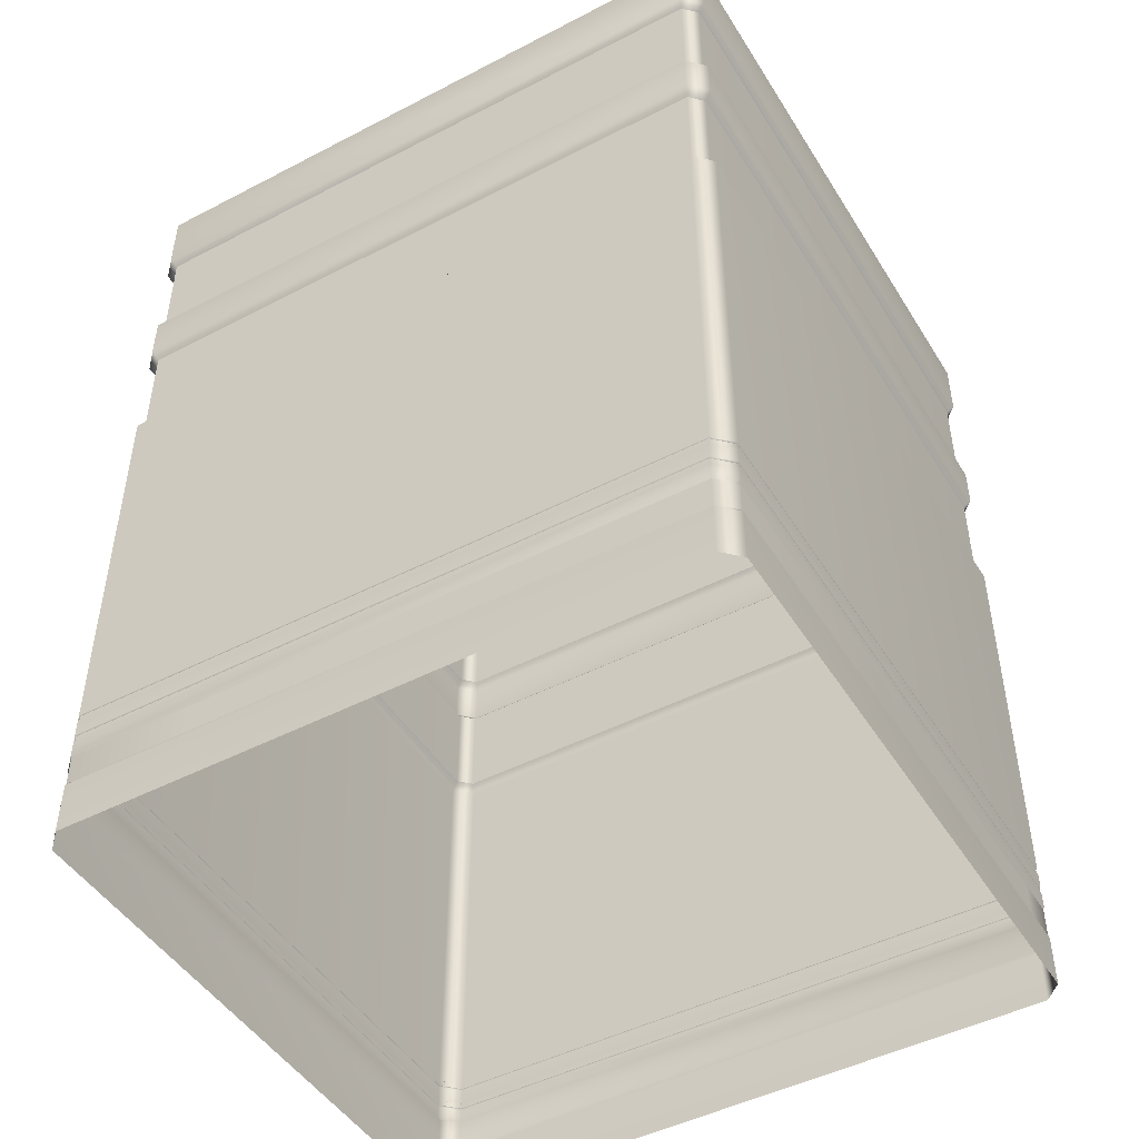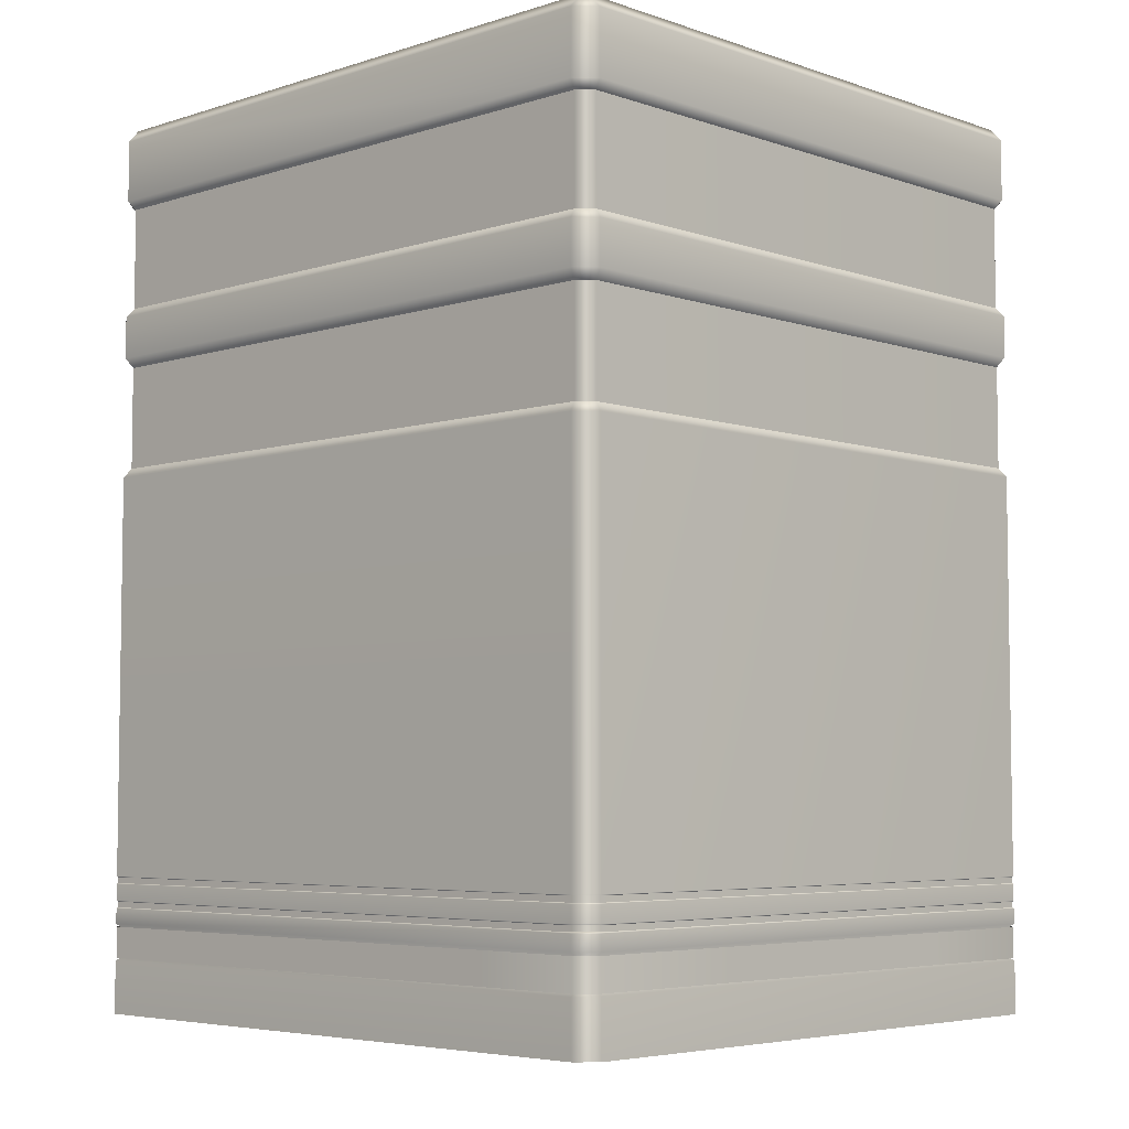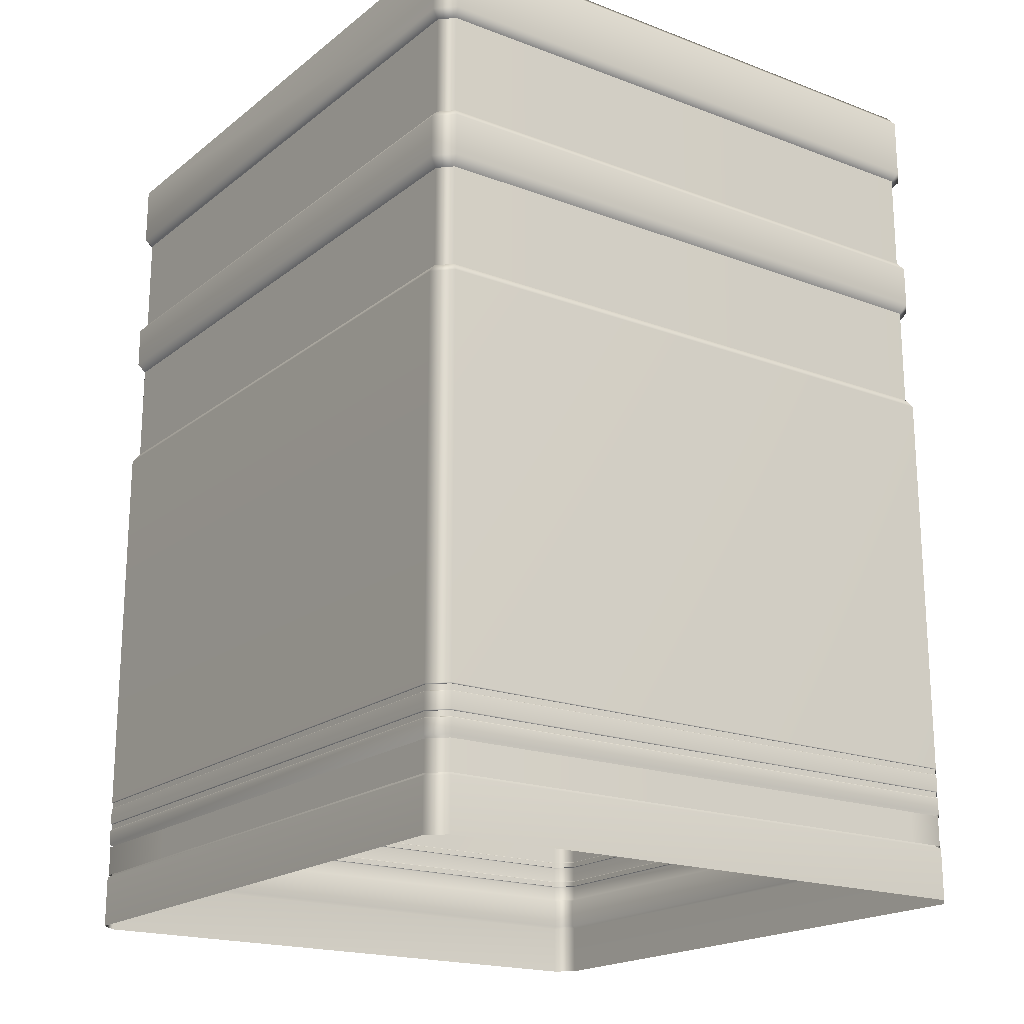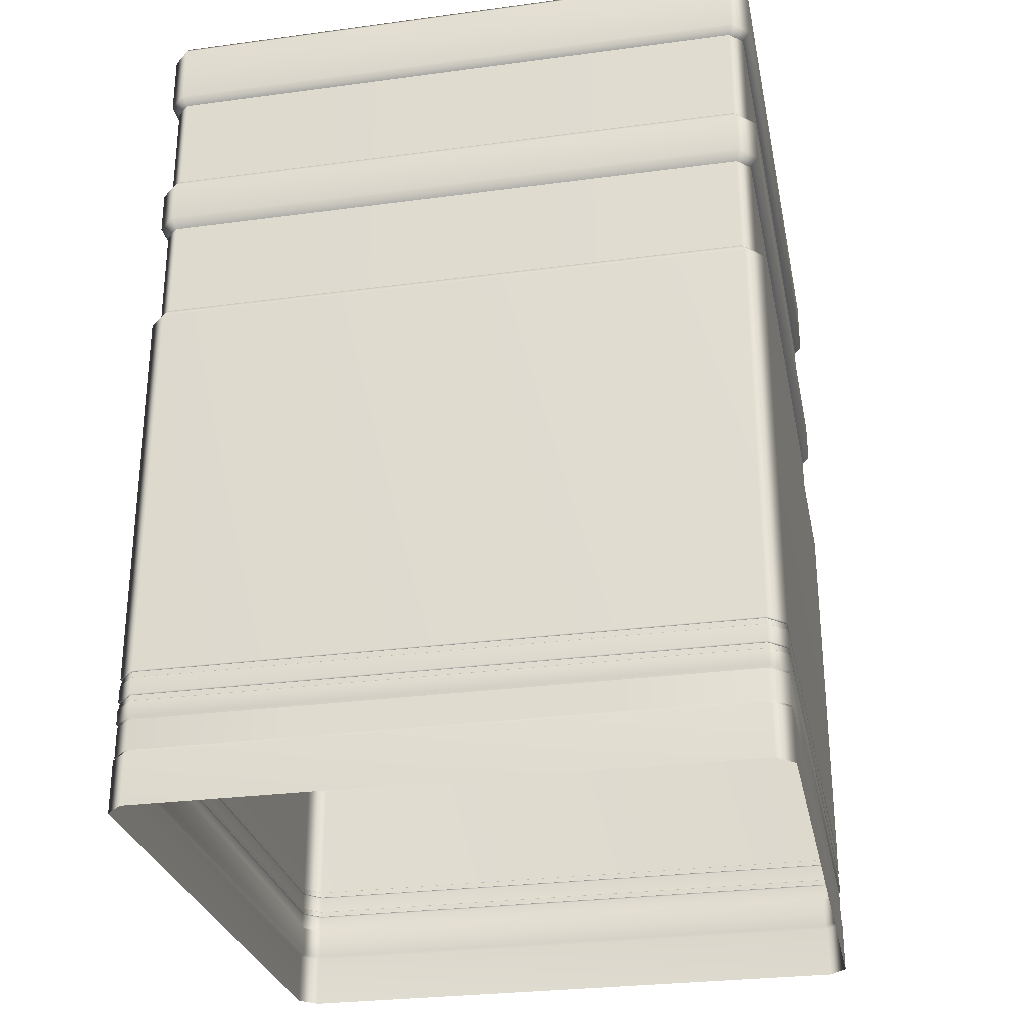
<metadata>
{"format":"obj","ext":"obj","renderer":"f3d","projection":"perspective","resolution":1024,"background":"white","views":[{"elev":-47.3,"azim":-59.6,"up":"+Y"},{"elev":-5.3,"azim":134.0,"up":"+Y"},{"elev":-19.2,"azim":-35.3,"up":"+Y"},{"elev":-28.3,"azim":-168.6,"up":"+Y"}]}
</metadata>
<code>
g ENV_S04_Block_Chonk_Big_A
v -30.13 5.266 -33.29
v -29.94 5.511 -32.84
v -31.43 5.511 -31.35
v -31.88 5.266 -31.53
v -30.13 0.0003586 -33.29
v -31.88 0.0003586 -31.53
v -31.88 5.266 31.53
v -31.43 5.511 31.35
v -31.88 0.0003586 31.53
v -29.94 5.511 32.84
v -30.13 5.266 33.29
v -30.13 0.0003586 33.29
v 30.12 5.266 33.29
v 29.94 5.511 32.84
v 30.12 0.0003586 33.29
v 31.44 5.511 31.35
v 31.88 5.266 31.53
v 31.88 0.0003586 31.53
v 31.88 5.266 -31.53
v 31.44 5.511 -31.35
v 31.88 0.0003586 -31.53
v 29.94 5.511 -32.84
v 30.12 5.266 -33.29
v -29.94 5.511 -32.84
v 30.12 0.0003586 -33.29
v -30.13 5.266 -33.29
v -30.13 0.0003586 -33.29
v -31.78 5.511 31.49
v -31.78 8.603 31.49
v -30.08 8.603 33.19
v -30.08 5.511 33.19
v -3.142 8.603 33.19
v -3.142 5.511 33.19
v -31.78 8.603 -31.49
v -30.08 5.511 -33.18
v -30.08 8.603 -33.18
v -31.78 5.511 -31.49
v -31.78 5.511 -18.85
v -31.78 8.603 -18.85
v -16.36 8.603 -33.18
v -30.08 8.603 -33.18
v -30.08 5.511 -33.18
v -16.36 5.511 -33.18
v 31.78 5.511 8.375
v 31.78 8.603 31.49
v 31.78 8.603 8.375
v 31.78 5.511 31.49
v 30.08 5.511 33.19
v 30.08 8.603 33.19
v 26.21 8.603 33.19
v 26.21 5.511 33.19
v -29.94 8.603 -32.84
v -29.94 5.511 -32.84
v 29.94 5.511 -32.84
v 29.94 8.603 -32.84
v -30.13 8.903 -33.29
v 31.44 5.511 -31.35
v 30.12 8.903 -33.29
v -30.13 10.43 -33.29
v 31.44 8.603 -31.35
v 31.44 5.511 31.35
v 30.12 10.43 -33.29
v -30.07 10.54 -33.16
v 30.07 10.54 -33.16
v 31.88 8.903 -31.53
v 31.44 8.603 31.35
v 29.94 5.511 32.84
v 31.88 10.43 -31.53
v 31.76 10.54 -31.48
v 29.94 8.603 32.84
v -29.94 5.511 32.84
v 31.88 8.903 31.53
v 31.88 10.43 31.53
v 31.76 10.54 31.48
v -29.94 8.603 32.84
v -31.43 5.511 31.35
v 30.12 8.903 33.29
v 30.12 10.43 33.29
v 30.07 10.54 33.16
v -31.43 8.603 31.35
v -31.43 5.511 -31.35
v -30.13 8.903 33.29
v -30.13 10.43 33.29
v -30.07 10.54 33.16
v -31.43 8.603 -31.35
v -29.94 5.511 -32.84
v -29.94 8.603 -32.84
v -31.88 8.903 31.53
v -31.88 10.43 31.53
v -31.76 10.54 31.48
v -31.88 8.903 -31.53
v -30.13 8.903 -33.29
v -31.88 10.43 -31.53
v -31.76 10.54 -31.48
v -30.13 10.43 -33.29
v -30.07 10.54 -33.16
v -30.07 11.09 -33.16
v -30.07 10.54 -33.16
v 30.07 10.54 -33.16
v 30.07 11.09 -33.16
v 31.76 10.54 -31.48
v 31.76 11.09 -31.48
v 31.76 10.54 31.48
v 31.76 11.09 31.48
v 30.07 10.54 33.16
v 30.07 11.09 33.16
v -30.07 10.54 33.16
v -30.07 11.09 33.16
v -31.76 10.54 31.48
v -31.76 11.09 31.48
v -31.76 10.54 -31.48
v -31.76 11.09 -31.48
v -30.07 10.54 -33.16
v -30.07 11.09 -33.16
v -31.76 12.94 -31.48
v -30.13 12.85 -33.29
v -30.07 12.94 -33.16
v -31.88 12.85 -31.53
v -31.76 12.94 31.48
v -30.13 11.19 -33.29
v -31.88 12.85 31.53
v -30.07 12.94 33.16
v -31.88 11.19 -31.53
v -30.07 11.09 -33.16
v -31.76 11.09 -31.48
v -31.88 11.19 31.53
v -31.76 11.09 31.48
v -30.13 12.85 33.29
v 30.07 12.94 33.16
v -30.13 11.19 33.29
v -30.07 11.09 33.16
v 30.12 12.85 33.29
v 31.76 12.94 31.48
v 30.12 11.19 33.29
v 30.07 11.09 33.16
v 31.88 12.85 31.53
v 31.76 12.94 -31.48
v 31.88 11.19 31.53
v 31.76 11.09 31.48
v 31.88 12.85 -31.53
v 30.07 12.94 -33.16
v 31.88 11.19 -31.53
v 31.76 11.09 -31.48
v 30.12 12.85 -33.29
v -30.07 12.94 -33.16
v -30.13 12.85 -33.29
v 30.12 11.19 -33.29
v 30.07 11.09 -33.16
v -30.13 11.19 -33.29
v -30.07 11.09 -33.16
v -30.07 13.51 -33.16
v -30.07 12.94 -33.16
v 30.07 12.94 -33.16
v 30.07 13.51 -33.16
v 31.76 12.94 -31.48
v 31.76 13.51 -31.48
v 31.76 12.94 31.48
v 31.76 13.51 31.48
v 30.07 12.94 33.16
v 30.07 13.51 33.16
v -30.07 12.94 33.16
v -30.07 13.51 33.16
v -31.76 12.94 31.48
v -31.76 13.51 31.48
v -31.76 12.94 -31.48
v -31.76 13.51 -31.48
v -30.07 12.94 -33.16
v -30.07 13.51 -33.16
v -30.13 13.6 -33.29
v -30.07 13.51 -33.16
v 30.07 13.51 -33.16
v 30.12 13.6 -33.29
v -30.13 53.84 -33.29
v 31.76 13.51 -31.48
v 30.12 53.84 -33.29
v -29.81 54.78 -32.54
v 29.82 54.78 -32.54
v 31.88 13.6 -31.53
v 31.76 13.51 31.48
v 31.88 53.84 -31.53
v 31.13 54.78 -31.22
v 31.88 13.6 31.53
v 30.07 13.51 33.16
v 31.88 53.84 31.53
v 31.13 54.78 31.22
v 30.12 13.6 33.29
v -30.07 13.51 33.16
v 30.12 53.84 33.29
v 29.82 54.78 32.54
v -30.13 13.6 33.29
v -31.76 13.51 31.48
v -30.13 53.84 33.29
v -29.82 54.78 32.54
v -31.88 13.6 31.53
v -31.76 13.51 -31.48
v -31.88 53.84 31.53
v -31.13 54.78 31.22
v -31.88 13.6 -31.53
v -30.07 13.51 -33.16
v -30.13 13.6 -33.29
v -31.88 53.84 -31.53
v -31.13 54.78 -31.22
v -30.13 53.84 -33.29
v -29.81 54.78 -32.54
v -29.81 81.61 -32.54
v -29.81 71.29 -32.54
v 29.82 71.29 -32.54
v 29.82 81.61 -32.54
v 29.82 81.61 -32.54
v 29.82 71.29 -32.54
v 31.13 71.29 -31.22
v 31.13 81.61 -31.22
v 31.13 71.29 31.22
v 31.13 81.61 31.22
v 29.82 71.29 32.54
v 29.82 81.61 32.54
v -29.82 71.29 32.54
v -29.81 81.61 32.54
v -31.13 71.29 31.22
v -31.13 81.61 31.22
v -31.13 71.29 -31.22
v -31.13 81.61 -31.22
v -29.81 71.29 -32.54
v -29.81 81.61 -32.54
v -3.142 8.603 33.19
v 26.21 8.603 33.19
v 26.21 5.511 33.19
v -3.142 5.511 33.19
v 31.78 8.603 -31.49
v 31.78 5.511 -20.91
v 31.78 8.603 -20.91
v 31.78 5.511 -31.49
v 30.08 8.603 -33.18
v 30.08 5.511 -33.18
v 13.85 8.603 -33.18
v 13.85 5.511 -33.18
v 31.78 5.511 -20.91
v 31.78 5.511 8.375
v 31.78 8.603 8.375
v 31.78 8.603 -20.91
v 13.85 8.603 -33.18
v -16.36 8.603 -33.18
v -16.36 5.511 -33.18
v 13.85 5.511 -33.18
v -31.78 8.603 31.49
v -31.78 5.511 31.49
v -31.78 5.511 11.38
v -31.78 8.603 11.38
v -31.78 5.511 11.38
v -31.78 5.511 -18.85
v -31.78 8.603 -18.85
v -31.78 8.603 11.38
v 30.12 88.67 -33.29
v -30.13 88.67 -33.29
v -30.13 82.44 -33.29
v 30.12 82.44 -33.29
v 29.82 81.61 -32.54
v -29.81 81.61 -32.54
v 31.13 81.61 -31.22
v 31.88 82.44 -31.53
v 31.88 88.67 -31.53
v 31.13 81.61 31.22
v 31.88 88.67 31.53
v 31.88 82.44 31.53
v 29.82 81.61 32.54
v 30.12 82.44 33.29
v 30.12 88.67 33.29
v -29.81 81.61 32.54
v -30.13 88.67 33.29
v -30.13 82.44 33.29
v -31.13 81.61 31.22
v -31.88 82.44 31.53
v -31.88 88.67 31.53
v -31.13 81.61 -31.22
v -31.88 88.67 -31.53
v -31.88 82.44 -31.53
v -29.81 81.61 -32.54
v -30.13 82.44 -33.29
v -30.13 88.67 -33.29
v -29.81 65.16 -32.54
v -29.81 54.78 -32.54
v 29.82 54.78 -32.54
v 29.82 65.16 -32.54
v -31.13 65.16 -31.22
v -29.81 54.78 -32.54
v -29.81 65.16 -32.54
v -31.13 54.78 -31.22
v -31.13 65.16 31.22
v -31.13 54.78 31.22
v -29.82 65.16 32.54
v -29.82 54.78 32.54
v 29.82 65.16 32.54
v 29.82 54.78 32.54
v 31.13 65.16 31.22
v 31.13 54.78 31.22
v 31.13 65.16 -31.22
v 31.13 54.78 -31.22
v 29.82 65.16 -32.54
v 29.82 54.78 -32.54
v -31.13 71.29 -31.22
v -30.13 70.41 -33.29
v -29.81 71.29 -32.54
v -31.88 70.41 -31.53
v -31.13 71.29 31.22
v -30.13 66.11 -33.29
v -31.88 70.41 31.53
v -29.82 71.29 32.54
v -31.88 66.11 -31.53
v -29.81 65.16 -32.54
v -31.13 65.16 -31.22
v -31.88 66.11 31.53
v -31.13 65.16 31.22
v -30.13 70.41 33.29
v 29.82 71.29 32.54
v -30.13 66.11 33.29
v -29.82 65.16 32.54
v 30.12 70.41 33.29
v 31.13 71.29 31.22
v 30.12 66.11 33.29
v 29.82 65.16 32.54
v 31.88 70.41 31.53
v 31.13 71.29 -31.22
v 31.88 66.11 31.53
v 31.13 65.16 31.22
v 31.88 70.41 -31.53
v 29.82 71.29 -32.54
v 31.88 66.11 -31.53
v 31.13 65.16 -31.22
v 30.12 70.41 -33.29
v -29.81 71.29 -32.54
v -30.13 70.41 -33.29
v 30.12 66.11 -33.29
v 29.82 65.16 -32.54
v -30.13 66.11 -33.29
v -29.81 65.16 -32.54
v -31.88 88.67 31.53
v -30.48 90.13 31.89
v -30.13 88.67 33.29
v -31.88 88.67 -31.53
v 30.48 90.13 31.89
v 30.12 88.67 33.29
v 31.88 88.67 31.53
v 30.48 90.13 -31.89
v 31.88 88.67 -31.53
v 30.12 88.67 -33.29
v -30.48 90.13 -31.89
v -30.13 88.67 -33.29
g ENV_S04_Block_Chonk_Big_A_0
f 3 2 1
f 4 3 1
f 4 1 5
f 6 4 5
f 4 7 3
f 4 6 7
f 7 8 3
f 6 9 7
f 10 8 7
f 11 7 9
f 11 10 7
f 12 11 9
f 11 13 10
f 11 12 13
f 13 14 10
f 12 15 13
f 16 14 13
f 17 13 15
f 17 16 13
f 18 17 15
f 17 19 16
f 17 18 19
f 19 20 16
f 18 21 19
f 22 20 19
f 23 19 21
f 23 22 19
f 22 23 24
f 25 23 21
f 23 26 24
f 23 25 26
f 25 27 26
f 30 29 28
f 31 30 28
f 32 30 31
f 33 32 31
f 36 35 34
f 35 37 34
f 34 37 38
f 39 34 38
f 42 41 40
f 43 42 40
f 46 45 44
f 45 47 44
f 47 45 48
f 45 49 48
f 48 49 50
f 51 48 50
f 54 53 52
f 55 54 52
f 55 52 56
f 57 54 55
f 58 55 56
f 58 56 59
f 60 57 55
f 60 55 58
f 61 57 60
f 62 58 59
f 62 59 63
f 64 62 63
f 65 60 58
f 65 58 62
f 66 61 60
f 66 60 65
f 61 66 67
f 68 62 64
f 68 65 62
f 69 68 64
f 66 70 67
f 71 67 70
f 72 66 65
f 72 65 68
f 66 72 70
f 73 68 69
f 73 72 68
f 74 73 69
f 75 71 70
f 71 75 76
f 72 77 70
f 72 73 77
f 75 70 77
f 73 74 78
f 73 78 77
f 74 79 78
f 75 80 76
f 81 76 80
f 82 75 77
f 82 77 78
f 75 82 80
f 83 78 79
f 83 82 78
f 84 83 79
f 85 81 80
f 86 81 85
f 87 86 85
f 82 88 80
f 82 83 88
f 85 80 88
f 83 84 89
f 83 89 88
f 84 90 89
f 87 85 91
f 91 85 88
f 91 88 89
f 92 87 91
f 93 89 90
f 93 91 89
f 92 91 93
f 94 93 90
f 95 92 93
f 95 93 94
f 96 95 94
f 99 98 97
f 100 99 97
f 101 99 100
f 102 101 100
f 103 101 102
f 104 103 102
f 103 104 105
f 104 106 105
f 107 105 106
f 108 107 106
f 107 108 109
f 108 110 109
f 111 109 110
f 112 111 110
f 113 111 112
f 114 113 112
f 117 116 115
f 116 118 115
f 115 118 119
f 116 120 118
f 118 121 119
f 122 119 121
f 120 123 118
f 118 123 121
f 120 124 123
f 124 125 123
f 123 125 126
f 123 126 121
f 125 127 126
f 128 122 121
f 128 121 126
f 122 128 129
f 130 126 127
f 130 128 126
f 131 130 127
f 128 132 129
f 128 130 132
f 133 129 132
f 130 131 134
f 130 134 132
f 131 135 134
f 136 133 132
f 136 132 134
f 133 136 137
f 138 134 135
f 138 136 134
f 139 138 135
f 136 140 137
f 136 138 140
f 137 140 141
f 138 139 142
f 138 142 140
f 139 143 142
f 140 144 141
f 140 142 144
f 141 144 145
f 144 146 145
f 142 143 147
f 142 147 144
f 144 147 146
f 143 148 147
f 147 149 146
f 147 148 149
f 148 150 149
f 153 152 151
f 154 153 151
f 155 153 154
f 156 155 154
f 157 155 156
f 158 157 156
f 157 158 159
f 158 160 159
f 161 159 160
f 162 161 160
f 161 162 163
f 162 164 163
f 165 163 164
f 166 165 164
f 167 165 166
f 168 167 166
f 171 170 169
f 172 171 169
f 172 169 173
f 174 171 172
f 175 172 173
f 175 173 176
f 177 175 176
f 178 174 172
f 178 172 175
f 179 174 178
f 180 175 177
f 180 178 175
f 181 180 177
f 182 179 178
f 182 178 180
f 179 182 183
f 184 180 181
f 184 182 180
f 185 184 181
f 182 186 183
f 182 184 186
f 187 183 186
f 184 185 188
f 184 188 186
f 185 189 188
f 190 187 186
f 190 186 188
f 187 190 191
f 192 188 189
f 192 190 188
f 193 192 189
f 190 194 191
f 190 192 194
f 195 191 194
f 192 193 196
f 192 196 194
f 193 197 196
f 198 195 194
f 198 194 196
f 199 195 198
f 200 199 198
f 201 196 197
f 201 198 196
f 200 198 201
f 202 201 197
f 203 200 201
f 203 201 202
f 204 203 202
f 207 206 205
f 208 207 205
f 211 210 209
f 212 211 209
f 213 211 212
f 214 213 212
f 213 214 215
f 214 216 215
f 217 215 216
f 218 217 216
f 217 218 219
f 218 220 219
f 221 219 220
f 222 221 220
f 223 221 222
f 224 223 222
f 227 226 225
f 228 227 225
f 231 230 229
f 230 232 229
f 229 232 233
f 232 234 233
f 235 233 234
f 236 235 234
f 239 238 237
f 240 239 237
f 243 242 241
f 244 243 241
f 247 246 245
f 248 247 245
f 251 250 249
f 252 251 249
f 255 254 253
f 256 255 253
f 256 257 255
f 257 258 255
f 259 257 256
f 260 256 253
f 260 259 256
f 261 260 253
f 262 259 260
f 260 261 263
f 264 262 260
f 264 260 263
f 262 264 265
f 264 263 266
f 264 266 265
f 263 267 266
f 268 265 266
f 266 267 269
f 270 268 266
f 270 266 269
f 268 270 271
f 270 269 272
f 270 272 271
f 269 273 272
f 274 271 272
f 272 273 275
f 276 274 272
f 276 272 275
f 277 274 276
f 278 277 276
f 278 276 275
f 279 278 275
f 282 281 280
f 283 282 280
f 286 285 284
f 285 287 284
f 284 287 288
f 287 289 288
f 290 288 289
f 291 290 289
f 290 291 292
f 291 293 292
f 294 292 293
f 295 294 293
f 294 295 296
f 295 297 296
f 296 297 298
f 297 299 298
f 302 301 300
f 301 303 300
f 300 303 304
f 301 305 303
f 303 306 304
f 307 304 306
f 305 308 303
f 303 308 306
f 305 309 308
f 309 310 308
f 308 310 311
f 308 311 306
f 310 312 311
f 313 307 306
f 313 306 311
f 307 313 314
f 315 311 312
f 315 313 311
f 316 315 312
f 313 317 314
f 313 315 317
f 318 314 317
f 315 316 319
f 315 319 317
f 316 320 319
f 321 318 317
f 321 317 319
f 318 321 322
f 323 319 320
f 323 321 319
f 324 323 320
f 321 325 322
f 321 323 325
f 322 325 326
f 323 324 327
f 323 327 325
f 324 328 327
f 325 329 326
f 325 327 329
f 326 329 330
f 329 331 330
f 327 328 332
f 327 332 329
f 329 332 331
f 328 333 332
f 332 334 331
f 332 333 334
f 333 335 334
f 338 337 336
f 336 337 339
f 340 337 338
f 341 340 338
f 342 340 341
f 343 340 342
f 340 343 337
f 344 343 342
f 345 343 344
f 337 346 339
f 343 346 337
f 346 343 345
f 339 346 347
f 347 346 345

</code>
